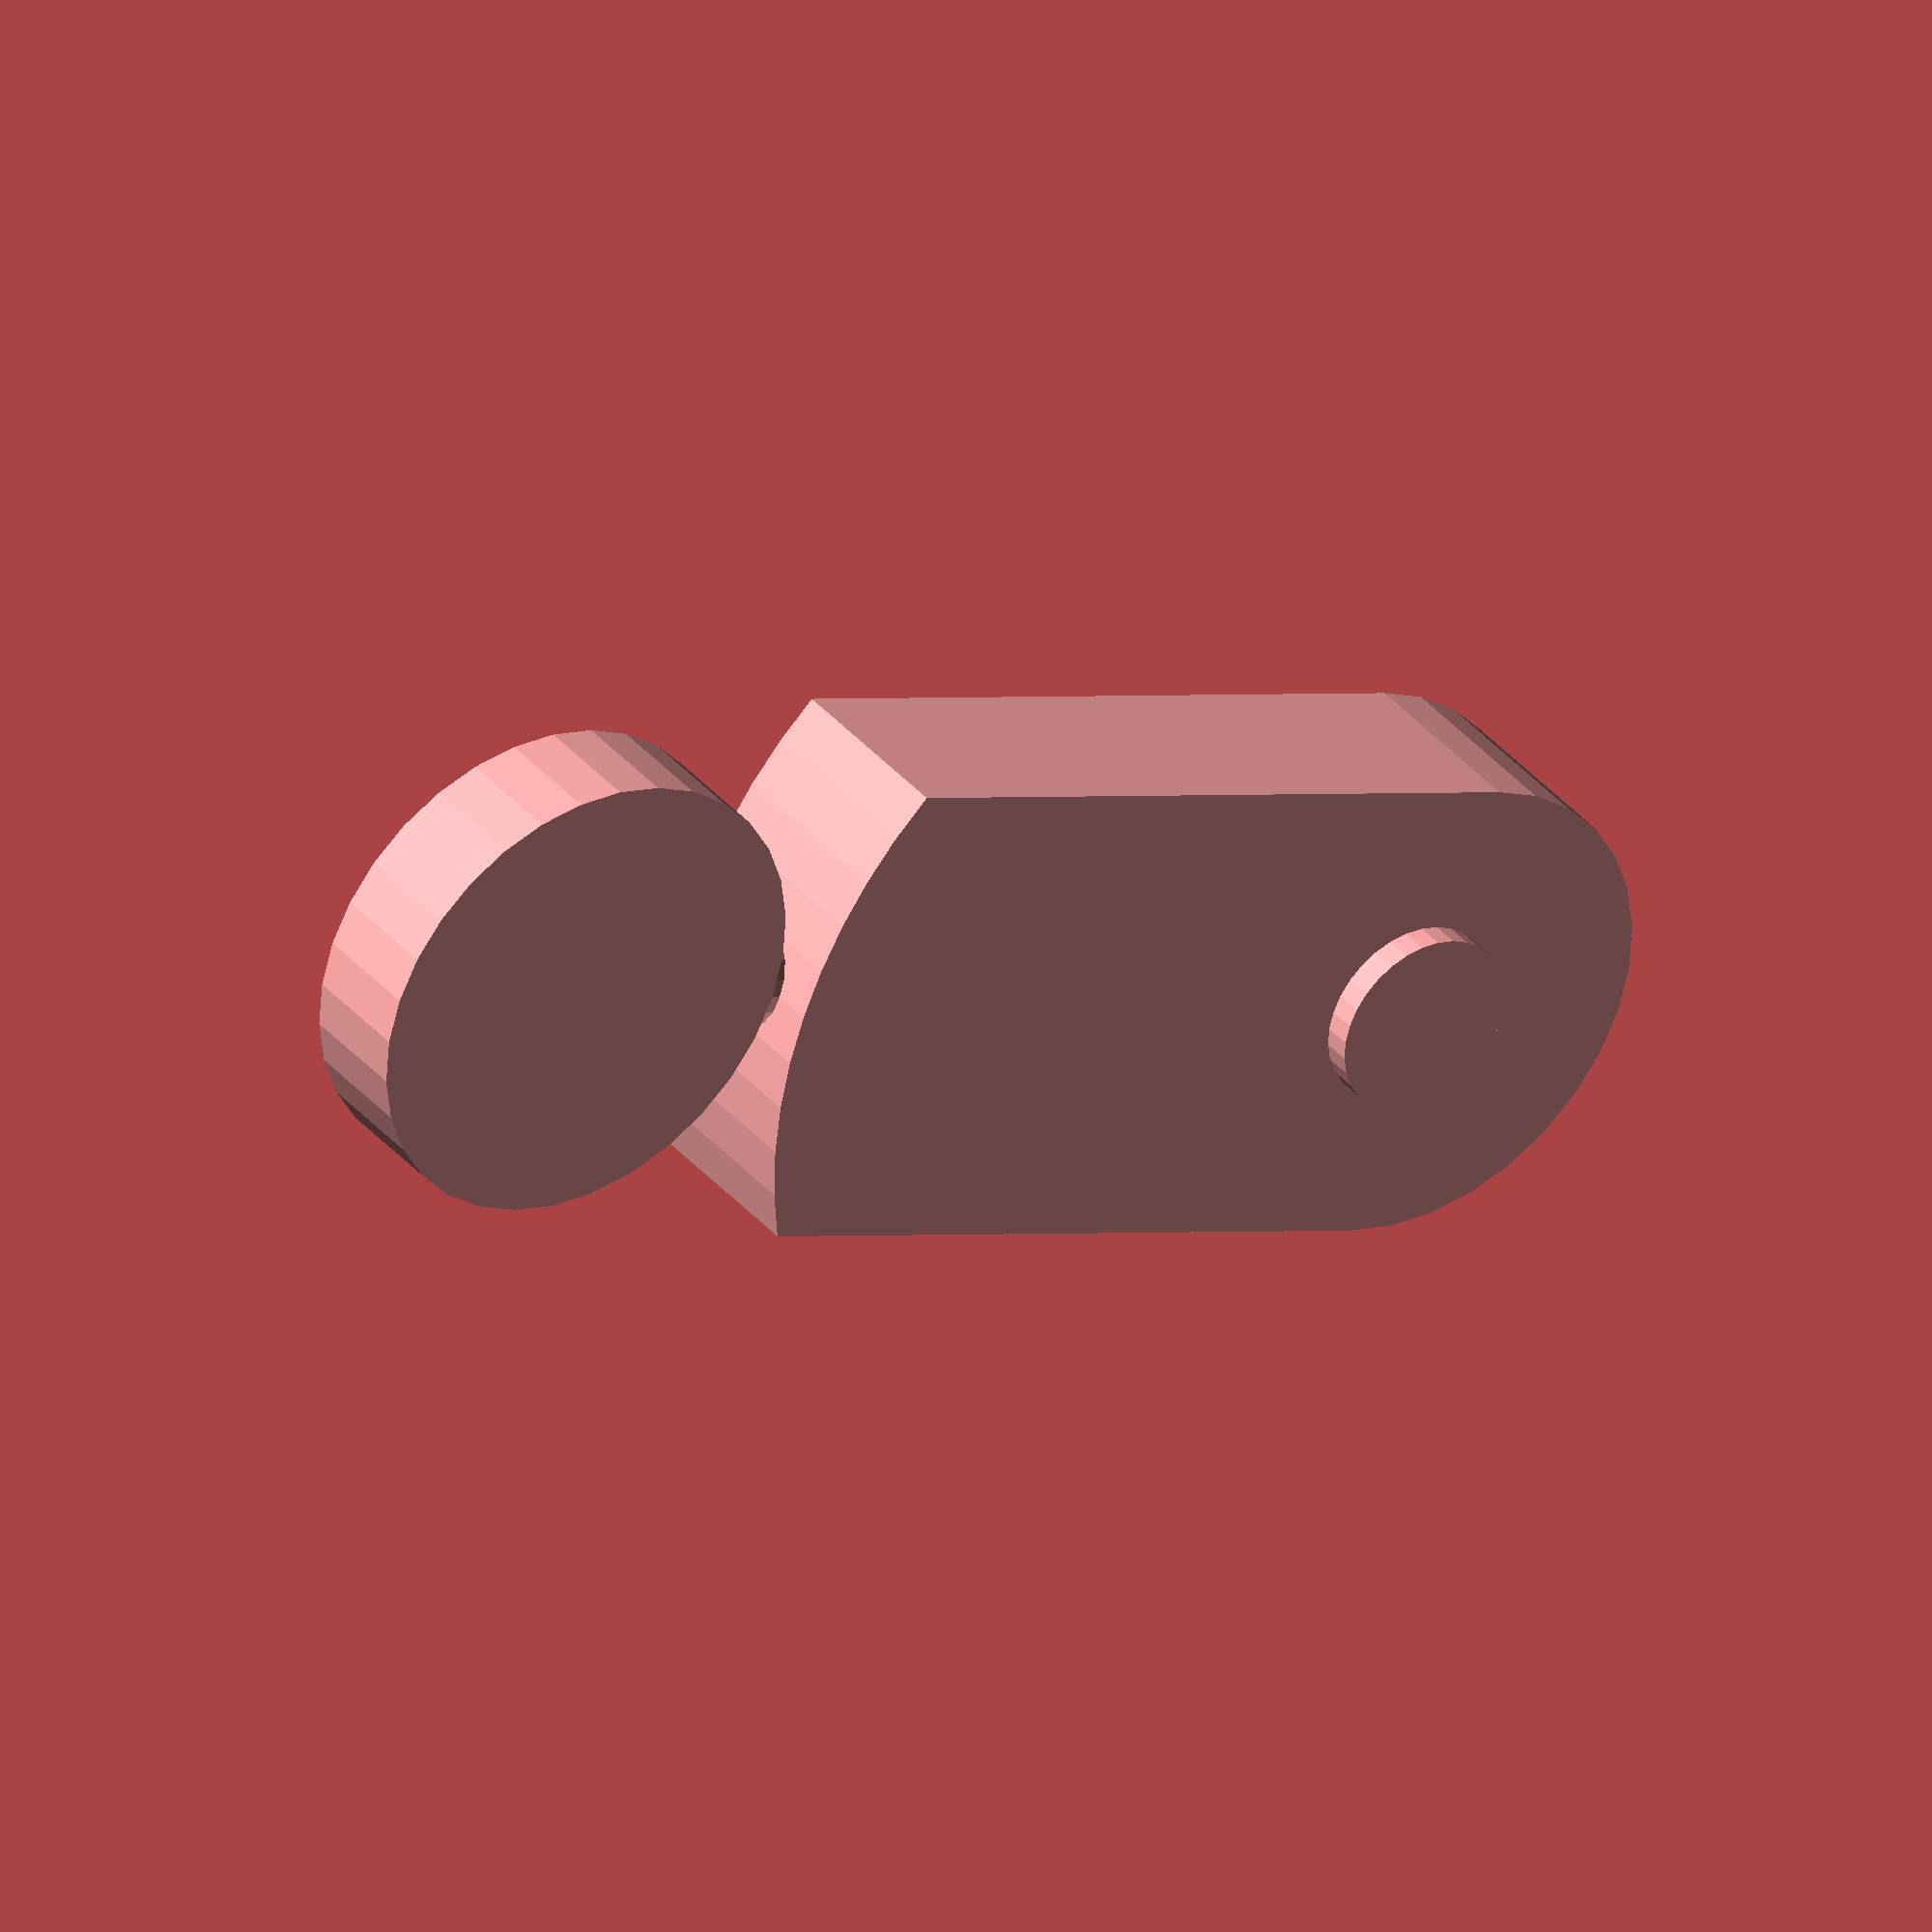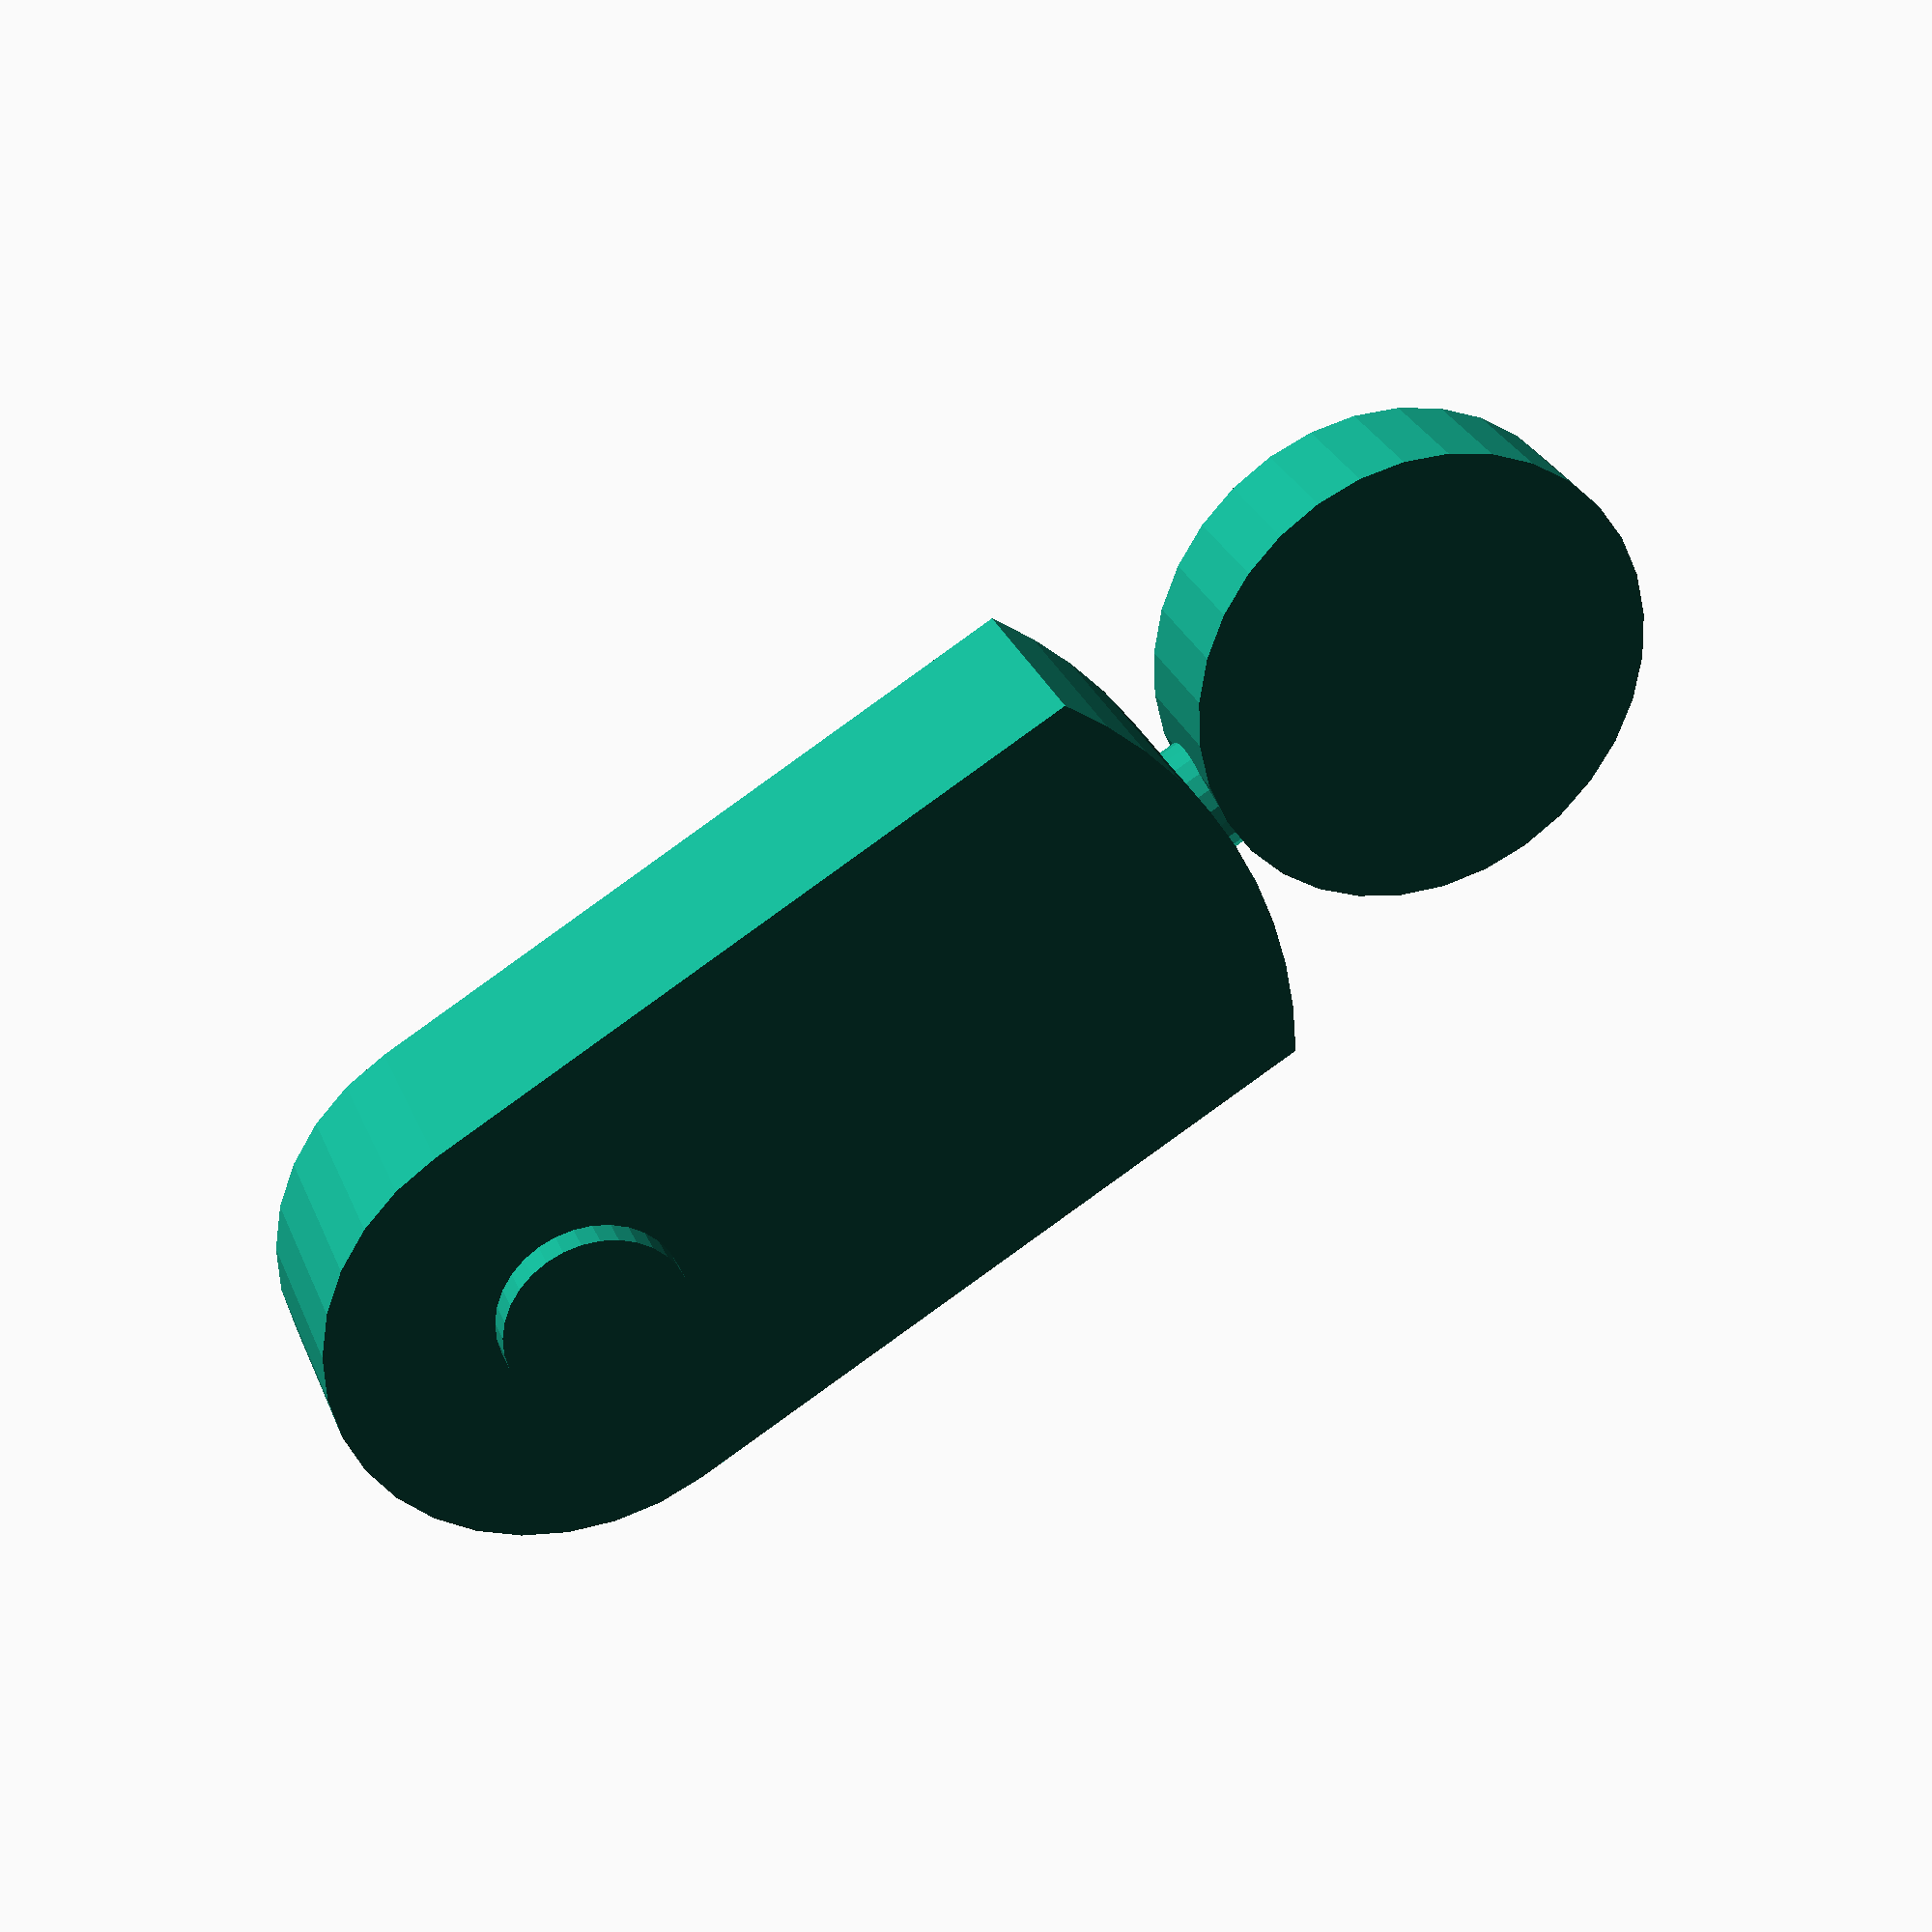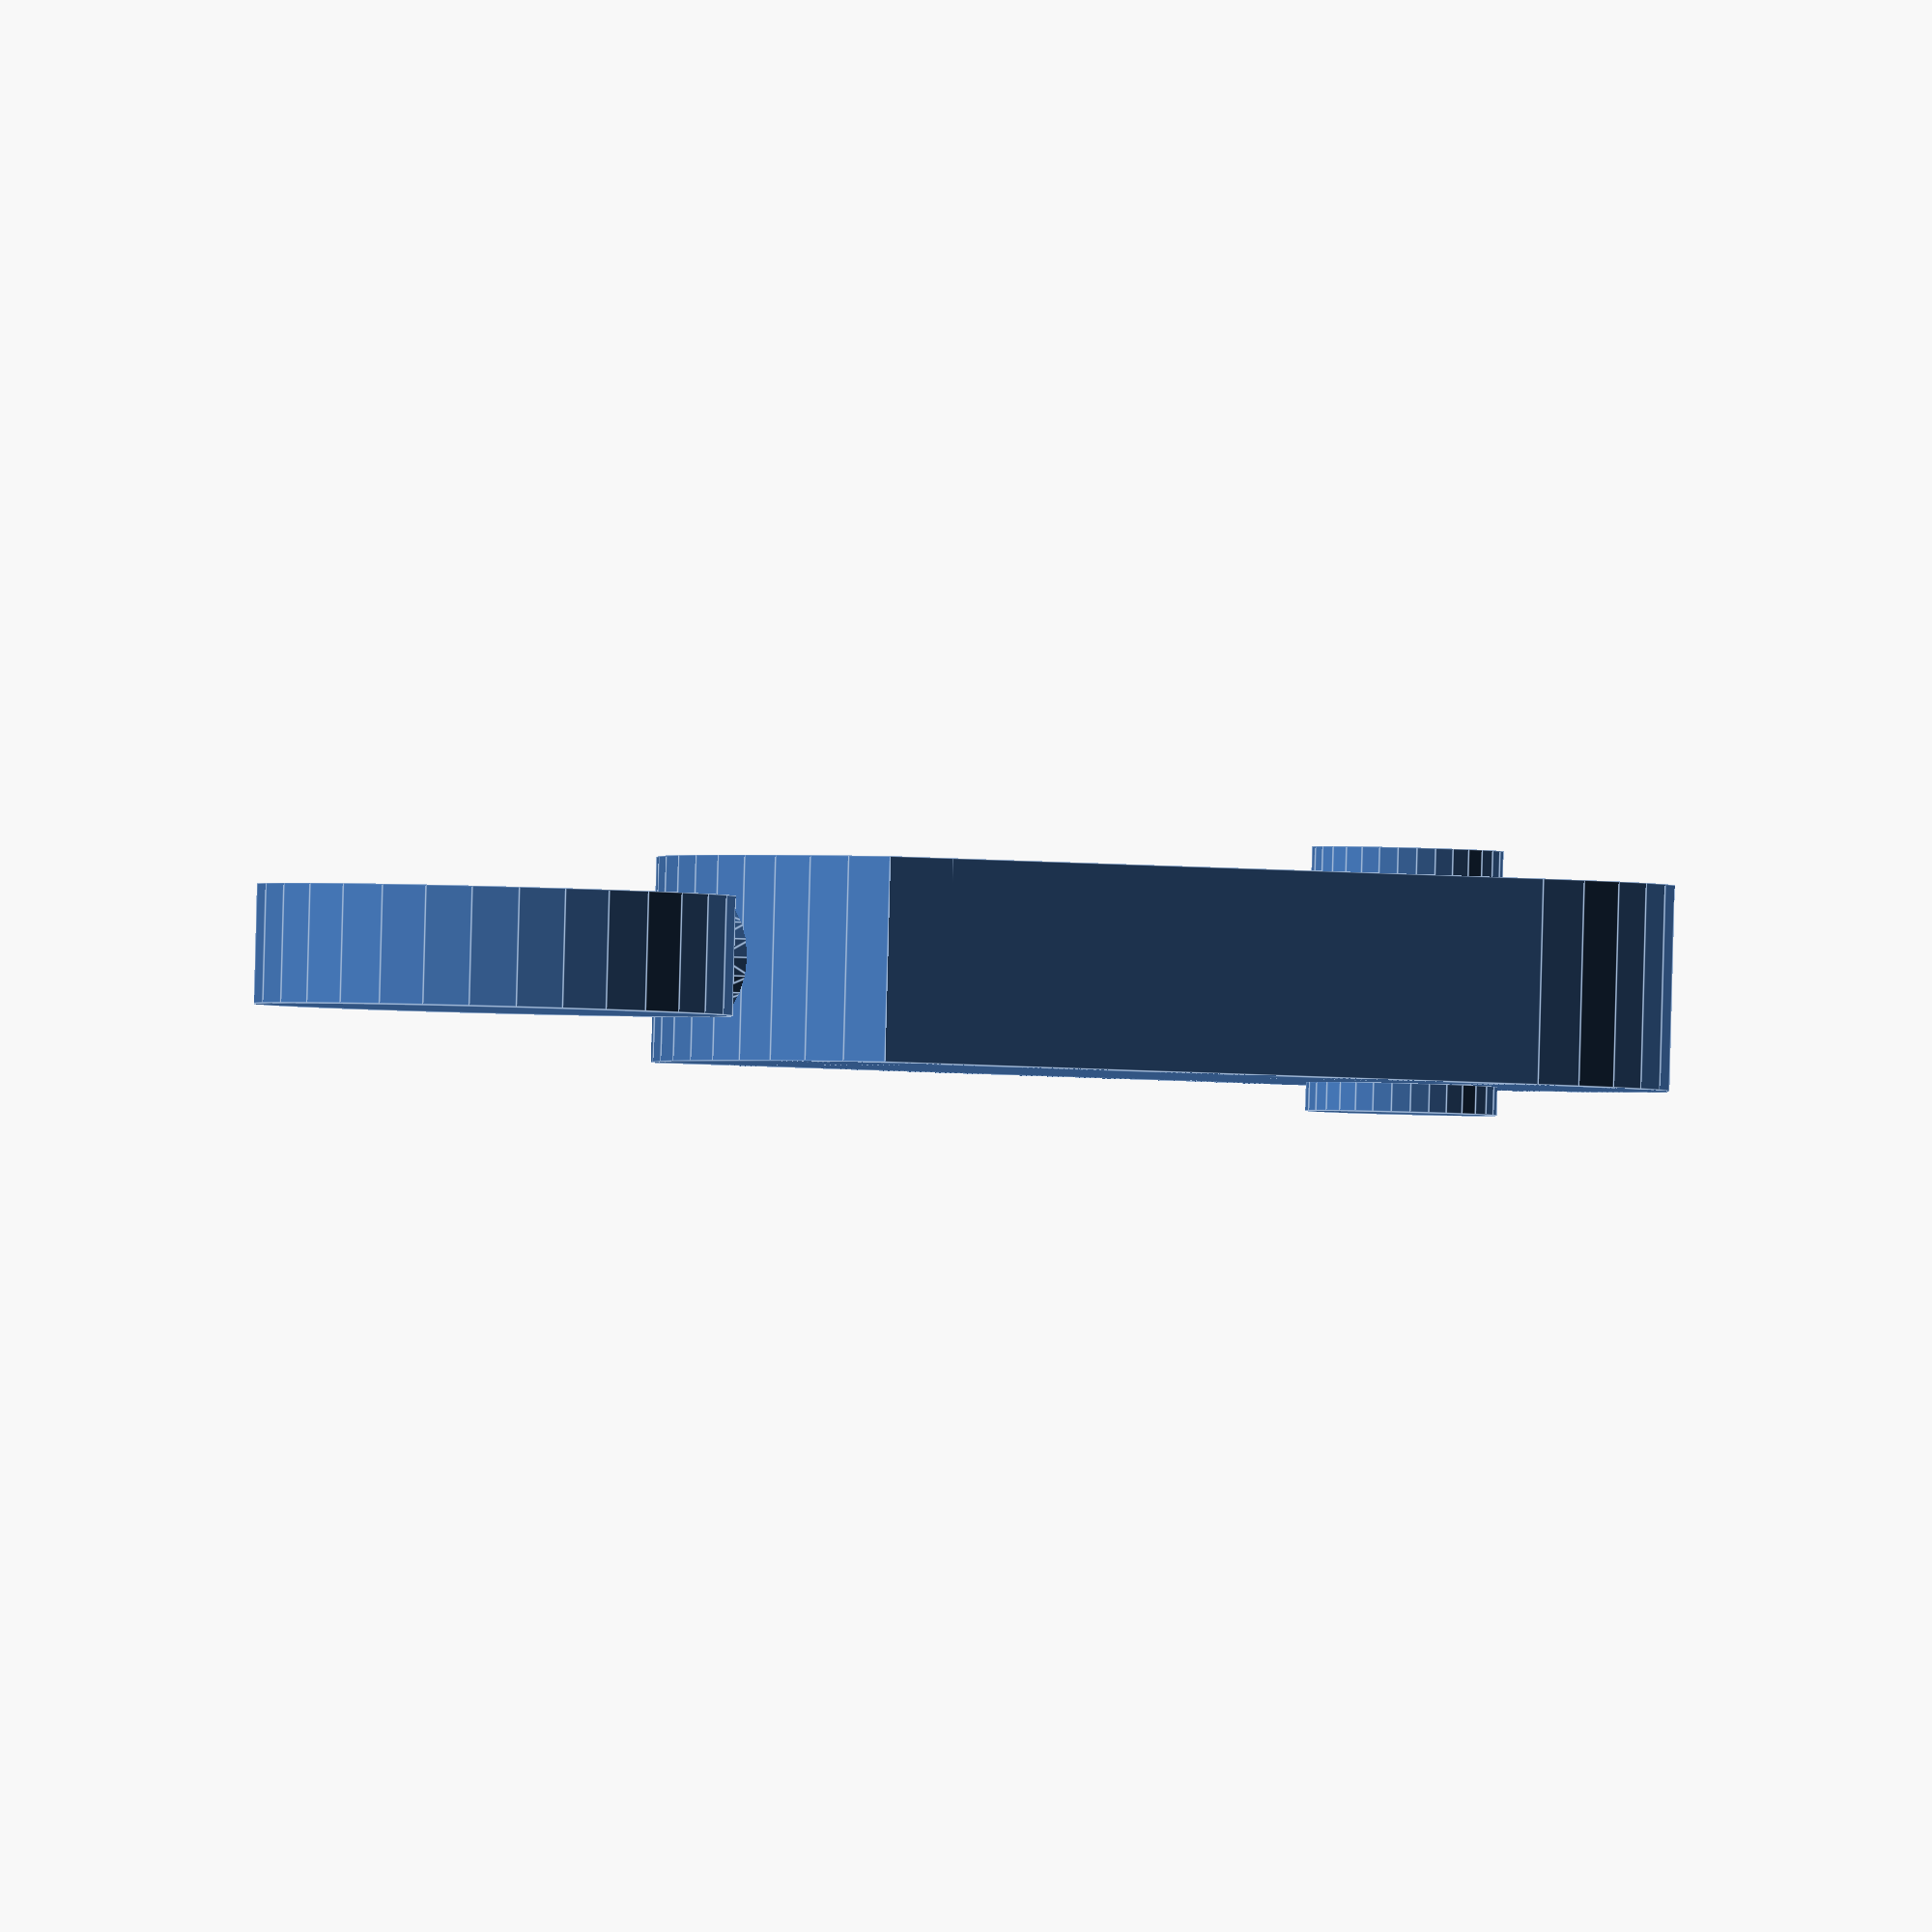
<openscad>
// This is a stand-in for the Blizzard Software (digipass) authenticator
// Licensed under Creative Commons: Attribution, Share-Alike
//
// For attribution you can direct people to the original file on thingiverse:
// 		http://www.thingiverse.com/thing:593551

// ================ variables

//CUSTOMIZER VARIABLES

/* [main] */

// This is used to cut holes for the LCD and button (like if you're making a "skin")
holes=0;  // [0:"false",1:"true"]

// How far the holes above extend
hole_d=20;

/* [ overall dimensions ] */

// Total height
h=26.19;

// Total width (less any keychain stuff)
w=56.23;

// Total depth
d=10.22;

// make the authenticator this much larger in all directions
// (when making a box for an authenticator, set to like 1mm or something)
oversize=1;

// How far the chord side (keyring side) extends beyond a straight rectangle
chord_w=7.7;

/* [ keychain settings] */

// Whether to cut a hole for a keyring to attach (probably always want this =true)
keyring_hole=1;  // [0:"false",1:"true"]

// Extend the keyring forward or back to make a channel for inserting it
project_keyring=10;

// How big around the keychain post is
keychain_dia=6.54;

// How far the keychain post extends beyond the authentictor body
keychain_outset=2.0;

/* [ button options ] */

// How high the button sticks up
button_d=0.59;

// How big around the button is
button_dia=9.49;

// How far the center of the button is from the button end of the device
button_inset=14.275;

// used to make cut holes for buttons on both sides in case you put it in upside down
two_buttons=1; // [0:"false",1:"true"]

/* [ LCD screen ] */

// How wide the screen is (only used if holes=true)
lcd_w=22.62;

// How high the screen is (only used if holes=true)
lcd_h=7.54;

// How far the nearest edge of the LCD is from the button end of the device (only used if holes=true)
lcd_inset=22.68;

/* [ hidden ] */

// Make a hearthstone box (only works offline with the hearthstone stl file in the same folder)
hearthstone_box=false;

// Whether to create the front or the back side of a hearthstone box
front=true;

function chord_wh_to_r(w,h)=sqrt(pow(h/2,2)+pow(w,2));

module mainbody(oversize=0){
	h_real=h+oversize;
	d_real=d+oversize;
	chord_r=chord_wh_to_r(chord_w,h)+h/2;
	union(){ // the main body
		translate([h/2,-h_real/2,-d_real]) cube([w-(h/2)-chord_w+oversize,h_real,d_real]);
		translate([h/2,0,-d_real]) cylinder(r=h_real/2,h=d+oversize,$fn=32);
		intersection(){ // the chord side
			translate([w-chord_r,0,-d_real]) cylinder(r=chord_r+(oversize/2),h=d_real,$fn=64);
			translate([h/2,-h_real/2,-d_real]) cube([w-(h/2)+oversize,h_real,d_real]);
		}
	}
}

module authenticator(oversize=0,project_keyring=0){
	mainbody(oversize);
	// the button
	translate([button_inset,0,0.01]) cylinder(r=button_dia/2+oversize/2,h=holes?hole_d:(button_d+oversize),$fn=32);
	if(two_buttons){
		translate([button_inset,0,0.01-(holes?hole_d:(button_d+oversize))-(d+oversize)]) cylinder(r=button_dia/2+oversize/2,h=holes?hole_d:(button_d+oversize),$fn=32);
	}
	if(holes){
		// the lcd
		translate([lcd_inset,-lcd_h/2,0]) cube([lcd_w,lcd_h,hole_d]);
	}
	if(keyring_hole){
		// a keyring hole
		translate([w+keychain_outset/2+h/2,0,-(d+oversize)/2 -keychain_dia/2]) cylinder(r=h/2,h=keychain_dia+project_keyring,$fn=32);
	}
	// the keychain outset
	hull(){
		translate([w,0,-(d+oversize)/2]) rotate([0,90,0]) cylinder(r=keychain_dia/2,h=keychain_outset,$fn=20);
		translate([w,0,project_keyring-(d+oversize)/2]) rotate([0,90,0]) cylinder(r=keychain_dia/2,h=keychain_outset,$fn=20);
	}
}

module box(project_keyring=0){
	difference() {
		translate([-27,85,25]) import_stl("hearthstone.STL");
		translate([0,-d/2,0]) rotate([90,0,0]) rotate([0,0,90]) authenticator(oversize,project_keyring);
	}
}

module dovetail(width=25,depth=4,angle=45,z_angle=0){
	b=depth*tan(angle);
	littlewidth=width+b*2;
	smallness=0.01;
	linear_extrude(100) rotate([0,0,z_angle]) hull() {
		// dovetail profile
		square([smallness,width]);
		translate([depth,(width-littlewidth)/2,0]) square([smallness,littlewidth]);
	}
}

module dovetailer(width=30,depth=5.101,angle=45,reverse=false,zstop=0){	
	translate([-50,0,-25]) {
		if(reverse){
			difference() {
				cube([100,100,100]);
				translate([50+width/2,-0.01,zstop]) dovetail(width,depth,angle,90);
			}
		}else{
			union() {
				cube([100,100,100]);
				translate([50-width/2,0.01,zstop]) dovetail(width,depth,angle,-90);
			}
		}
	}
}

module container(){
	if(front){
		difference(){
			box(project_keyring=0);
			dovetailer();
		}
	}else{
		intersection(){
			box(project_keyring=project_keyring);
			dovetailer();
		}
	}
}

if(hearthstone_box){
	difference() {
		container();
		translate([-50,-50,-58]) cube([100,100,50]); // flatten the bottom so it prints easier
	}
}else{
	authenticator(oversize);
}
</openscad>
<views>
elev=144.6 azim=21.1 roll=213.9 proj=o view=wireframe
elev=150.6 azim=30.5 roll=19.5 proj=p view=solid
elev=270.9 azim=332.0 roll=181.5 proj=o view=edges
</views>
